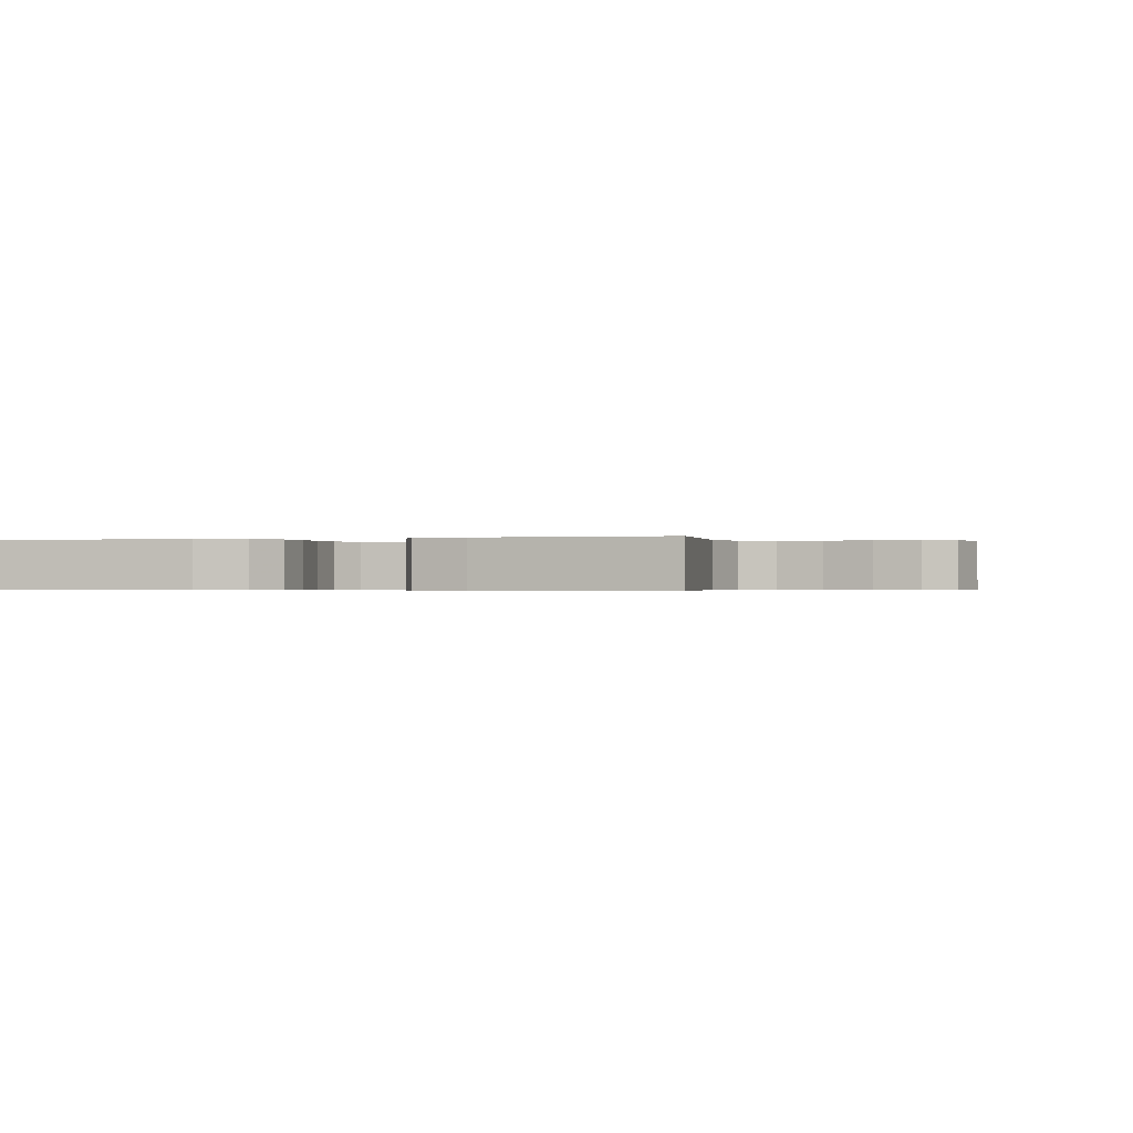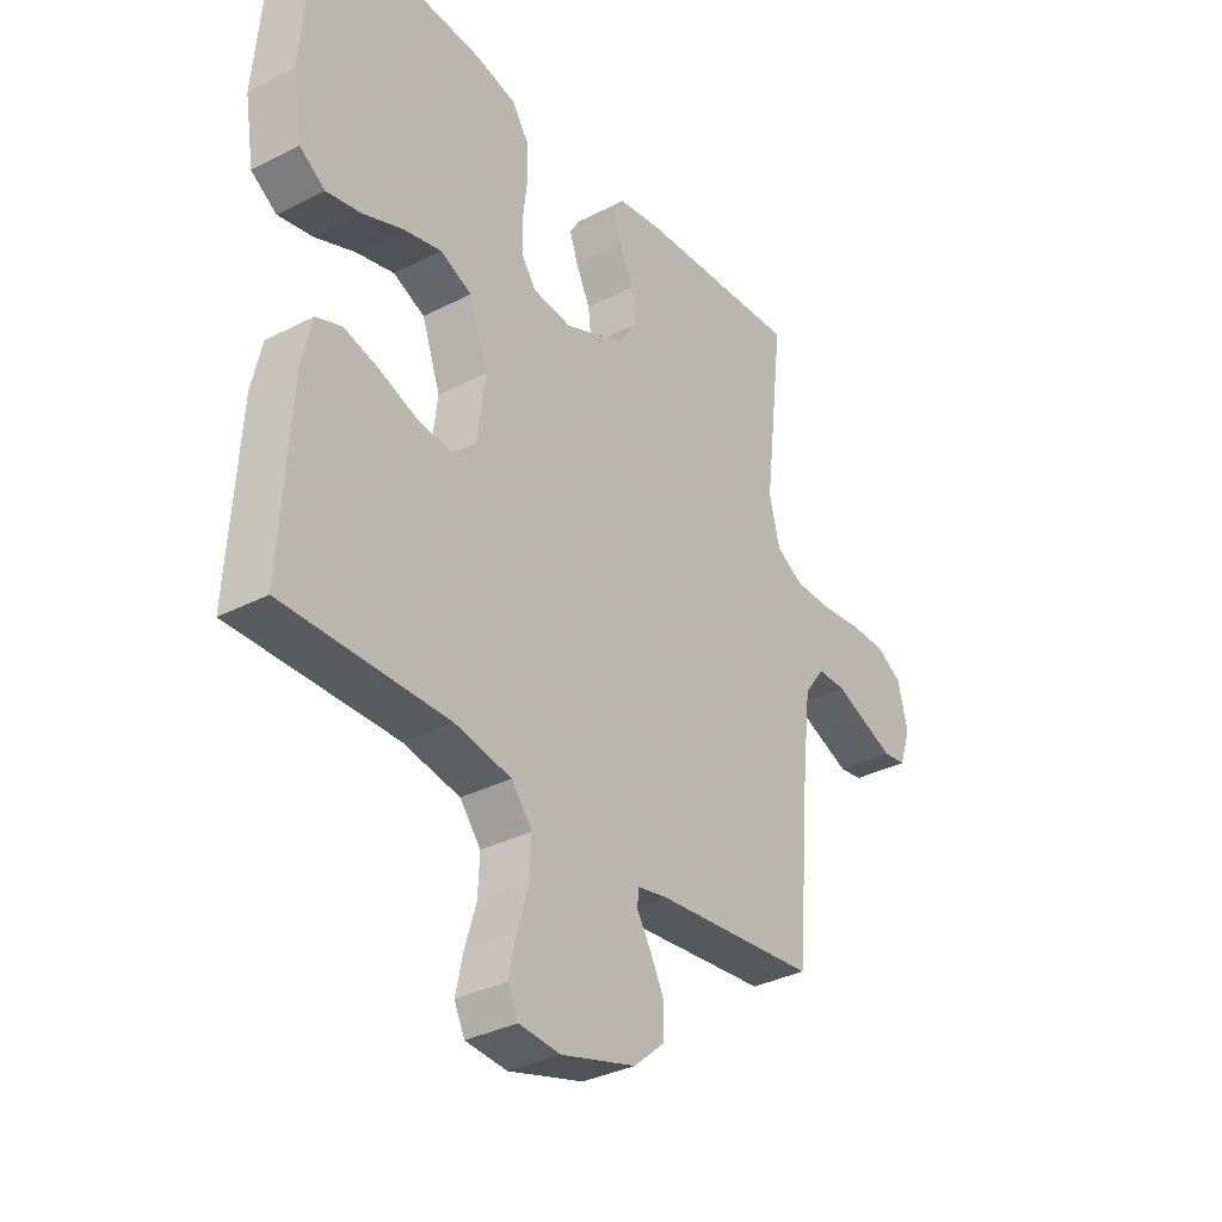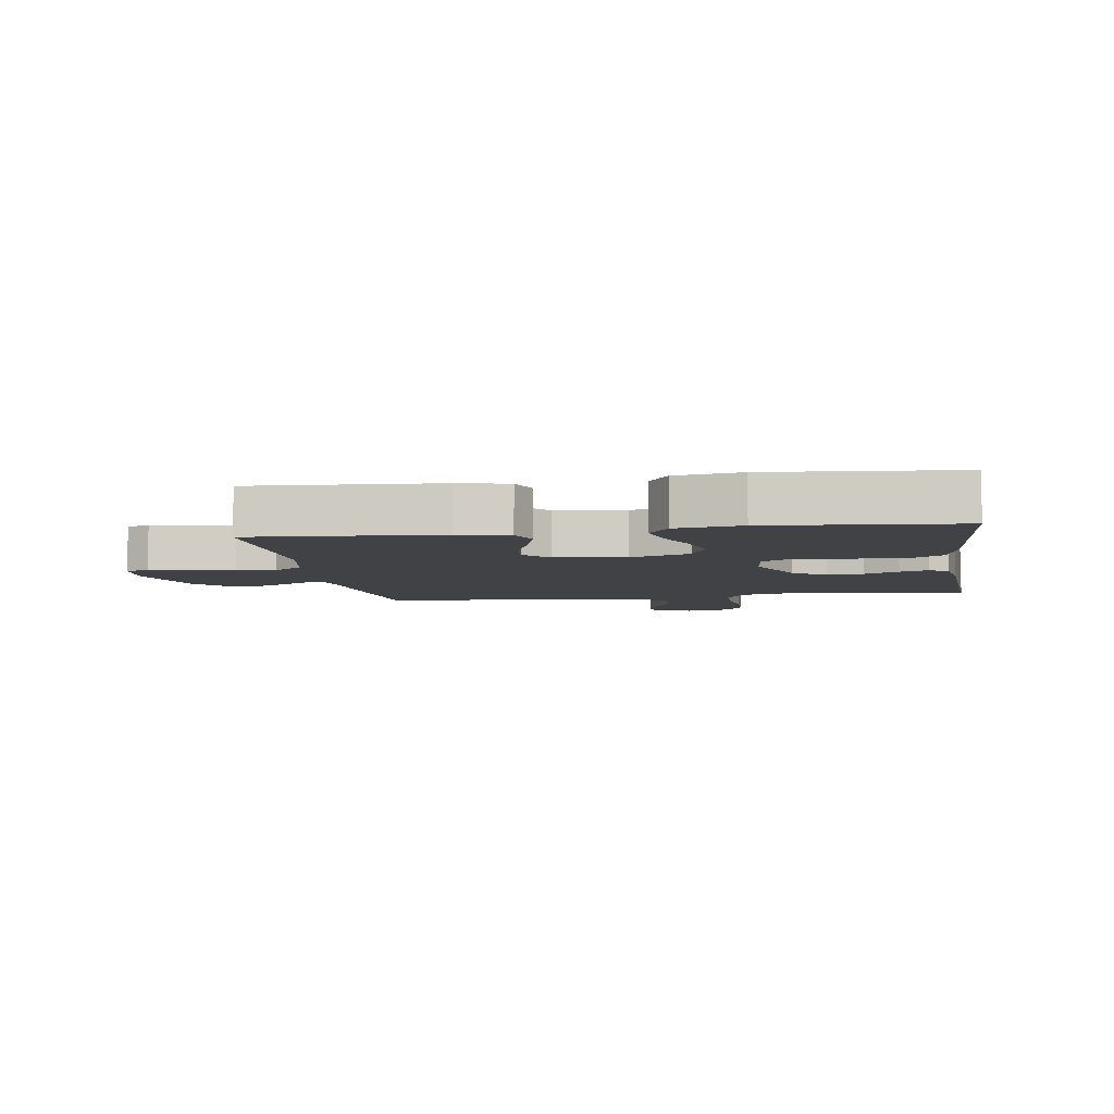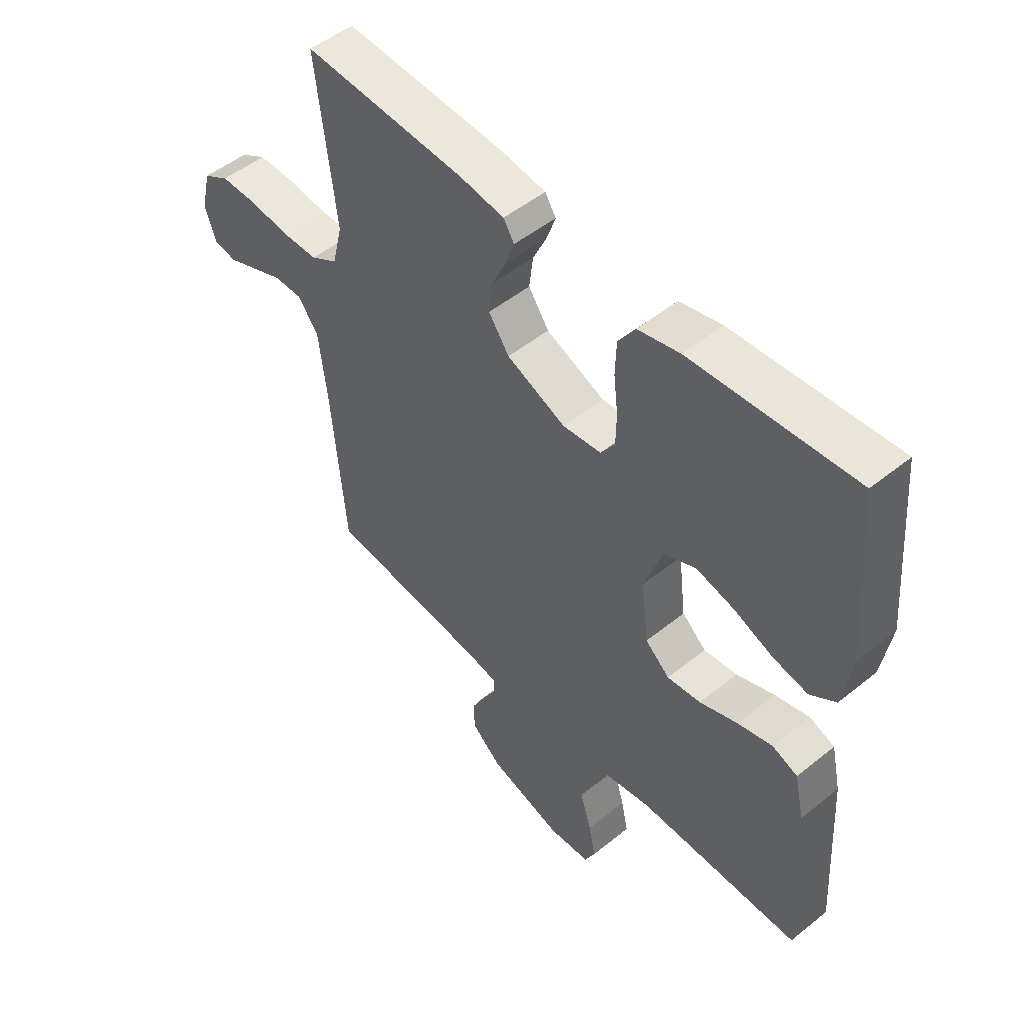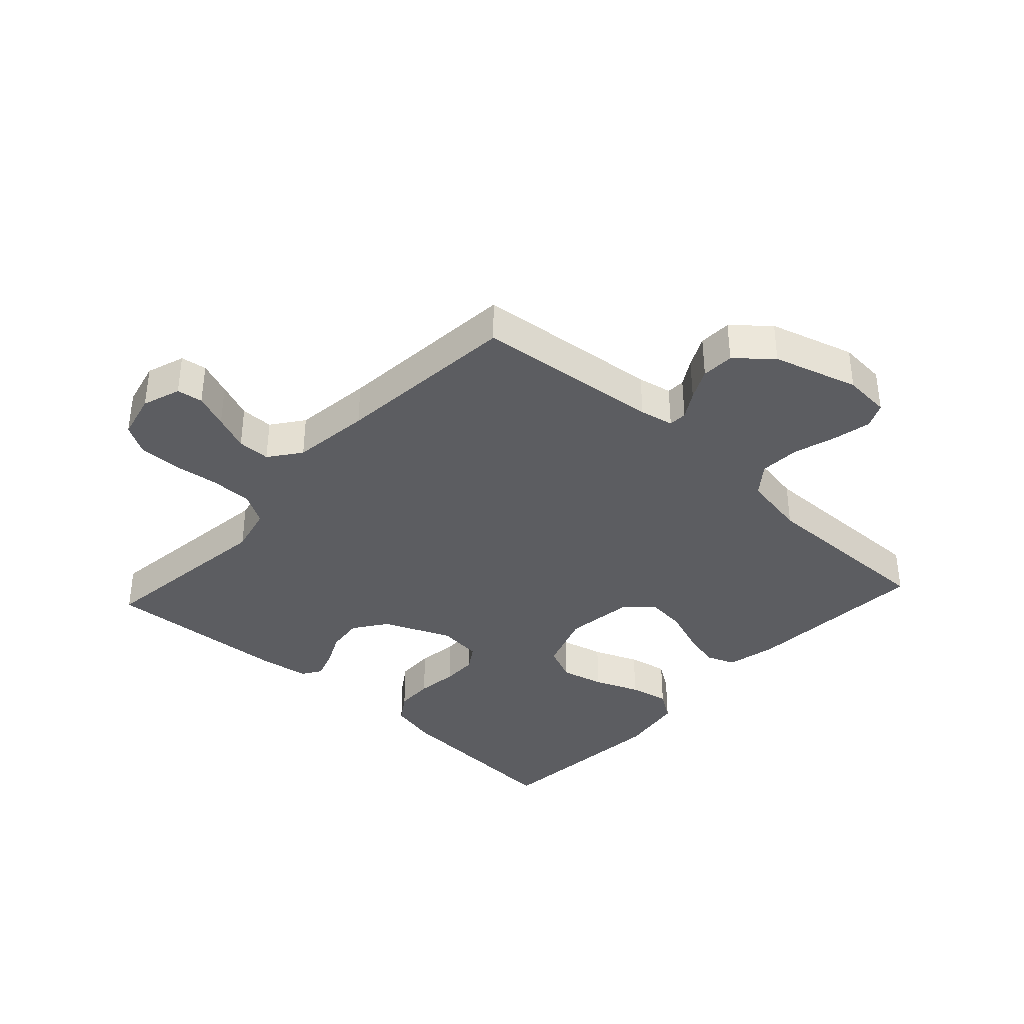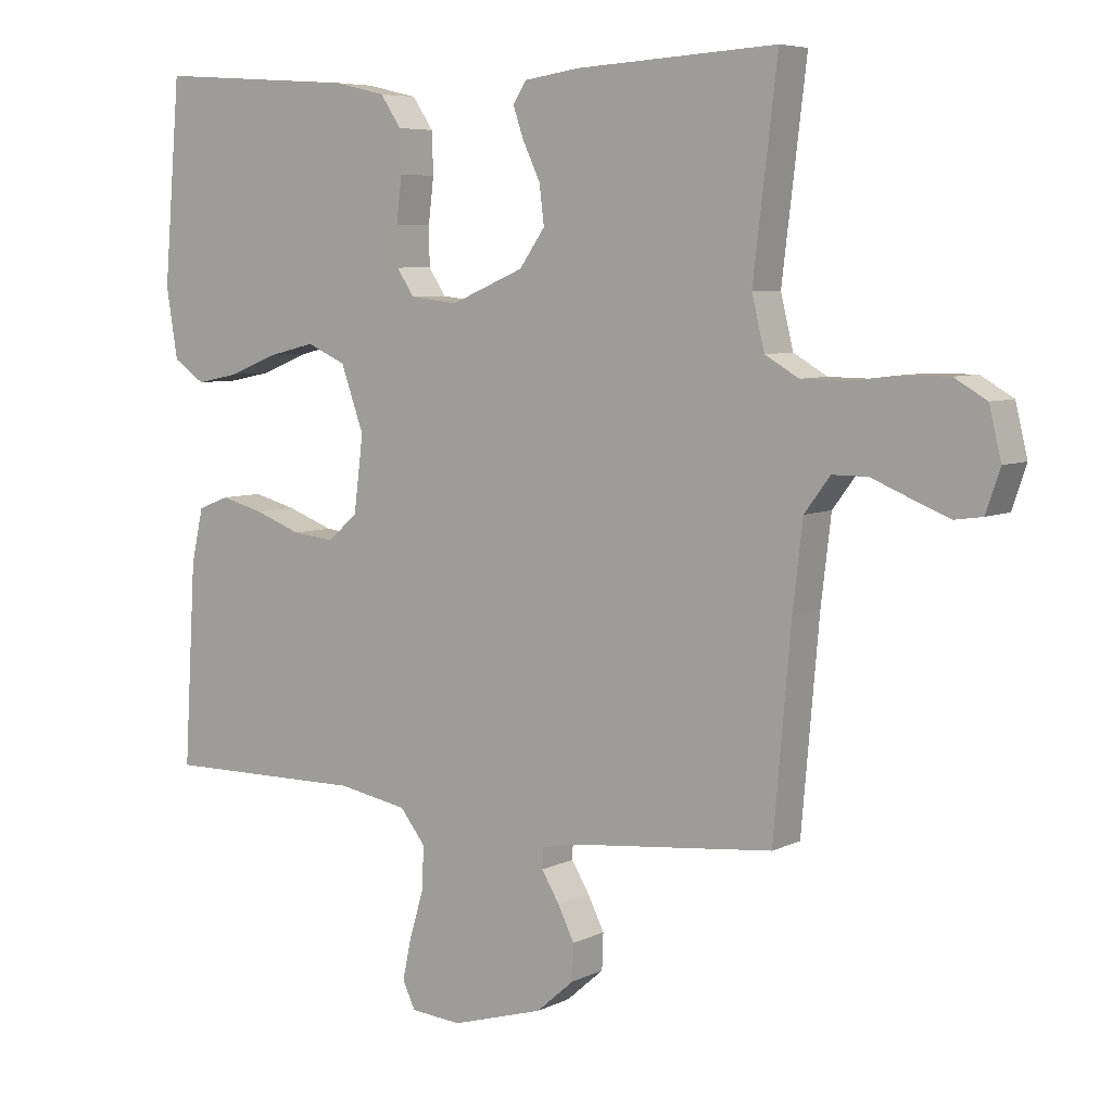
<metadata>
{"format":"obj","ext":"obj","renderer":"f3d","projection":"perspective","resolution":1024,"background":"white","views":[{"elev":-0.3,"azim":17.1,"up":"+Y"},{"elev":-33.9,"azim":-55.0,"up":"+Z"},{"elev":-6.1,"azim":-81.3,"up":"+Y"},{"elev":50.5,"azim":-131.4,"up":"+Z"},{"elev":-36.9,"azim":137.4,"up":"+Y"},{"elev":6.3,"azim":35.5,"up":"+Z"}]}
</metadata>
<code>
v -0.5 0.07 0.5
v -0.2 0.07 0.479
v -0.123 0.07 0.461
v -0.092 0.07 0.415
v -0.09 0.07 0.353
v -0.098 0.07 0.286
v -0.097 0.07 0.228
v -0.071 0.07 0.189
v 0 0.07 0.181
v 0.109 0.07 0.227
v 0.147 0.07 0.281
v 0.14 0.07 0.339
v 0.114 0.07 0.394
v 0.098 0.07 0.44
v 0.118 0.07 0.471
v 0.2 0.07 0.483
v 0.5 0.07 0.5
v 0.464 0.07 0.2
v 0.483 0.07 0.123
v 0.533 0.07 0.094
v 0.601 0.07 0.093
v 0.674 0.07 0.102
v 0.742 0.07 0.102
v 0.79 0.07 0.074
v 0.808 0.07 0
v 0.787 0.07 -0.062
v 0.745 0.07 -0.068
v 0.69 0.07 -0.046
v 0.632 0.07 -0.022
v 0.579 0.07 -0.022
v 0.541 0.07 -0.073
v 0.526 0.07 -0.2
v 0.5 0.07 -0.5
v 0.2 0.07 -0.53
v 0.145 0.07 -0.541
v 0.144 0.07 -0.571
v 0.17 0.07 -0.614
v 0.195 0.07 -0.664
v 0.193 0.07 -0.717
v 0.137 0.07 -0.766
v 0 0.07 -0.806
v -0.076 0.07 -0.8
v -0.095 0.07 -0.76
v -0.082 0.07 -0.699
v -0.061 0.07 -0.629
v -0.058 0.07 -0.564
v -0.096 0.07 -0.516
v -0.2 0.07 -0.497
v -0.5 0.07 -0.5
v -0.482 0.07 -0.2
v -0.464 0.07 -0.119
v -0.417 0.07 -0.101
v -0.353 0.07 -0.118
v -0.283 0.07 -0.144
v -0.221 0.07 -0.151
v -0.176 0.07 -0.112
v -0.162 0.07 0
v -0.196 0.07 0.096
v -0.254 0.07 0.122
v -0.324 0.07 0.105
v -0.397 0.07 0.076
v -0.461 0.07 0.063
v -0.508 0.07 0.095
v -0.525 0.07 0.2
v -0.5 0 0.5
v -0.2 0 0.479
v -0.123 0 0.461
v -0.092 0 0.415
v -0.09 0 0.353
v -0.098 0 0.286
v -0.097 0 0.228
v -0.071 0 0.189
v 0 0 0.181
v 0.109 0 0.227
v 0.147 0 0.281
v 0.14 0 0.339
v 0.114 0 0.394
v 0.098 0 0.44
v 0.118 0 0.471
v 0.2 0 0.483
v 0.5 0 0.5
v 0.464 0 0.2
v 0.483 0 0.123
v 0.533 0 0.094
v 0.601 0 0.093
v 0.674 0 0.102
v 0.742 0 0.102
v 0.79 0 0.074
v 0.808 0 0
v 0.787 0 -0.062
v 0.745 0 -0.068
v 0.69 0 -0.046
v 0.632 0 -0.022
v 0.579 0 -0.022
v 0.541 0 -0.073
v 0.526 0 -0.2
v 0.5 0 -0.5
v 0.2 0 -0.53
v 0.145 0 -0.541
v 0.144 0 -0.571
v 0.17 0 -0.614
v 0.195 0 -0.664
v 0.193 0 -0.717
v 0.137 0 -0.766
v 0 0 -0.806
v -0.076 0 -0.8
v -0.095 0 -0.76
v -0.082 0 -0.699
v -0.061 0 -0.629
v -0.058 0 -0.564
v -0.096 0 -0.516
v -0.2 0 -0.497
v -0.5 0 -0.5
v -0.482 0 -0.2
v -0.464 0 -0.119
v -0.417 0 -0.101
v -0.353 0 -0.118
v -0.283 0 -0.144
v -0.221 0 -0.151
v -0.176 0 -0.112
v -0.162 0 0
v -0.196 0 0.096
v -0.254 0 0.122
v -0.324 0 0.105
v -0.397 0 0.076
v -0.461 0 0.063
v -0.508 0 0.095
v -0.525 0 0.2
f 4 5 6
f 3 4 6
f 2 3 6
f 1 2 6
f 64 1 6
f 63 64 6
f 62 63 6
f 61 62 6
f 60 61 6
f 59 60 6 7
f 58 59 7 8
f 57 58 8 9
f 56 57 9 10
f 52 53 54
f 51 52 54
f 50 51 54
f 49 50 54
f 48 49 54
f 47 48 54 55
f 46 47 55 56
f 43 44 45
f 42 43 45
f 41 42 45
f 40 41 45
f 39 40 45
f 38 39 45
f 37 38 45
f 36 37 45
f 35 36 45 46
f 46 56 10
f 35 46 10
f 34 35 10
f 27 28 29
f 26 27 29
f 25 26 29
f 24 25 29
f 23 24 29
f 22 23 29
f 21 22 29
f 20 21 29 30
f 19 20 30 31
f 16 17 18
f 15 16 18
f 14 15 18
f 13 14 18
f 12 13 18
f 11 12 18 19
f 10 11 19
f 34 10 19
f 33 34 19
f 32 33 19
f 19 31 32
f 70 69 68
f 70 68 67
f 70 67 66
f 70 66 65
f 70 65 128
f 70 128 127
f 70 127 126
f 70 126 125
f 70 125 124
f 71 70 124 123
f 72 71 123 122
f 73 72 122 121
f 74 73 121 120
f 118 117 116
f 118 116 115
f 118 115 114
f 118 114 113
f 118 113 112
f 119 118 112 111
f 120 119 111 110
f 109 108 107
f 109 107 106
f 109 106 105
f 109 105 104
f 109 104 103
f 109 103 102
f 109 102 101
f 109 101 100
f 110 109 100 99
f 74 120 110
f 74 110 99
f 74 99 98
f 93 92 91
f 93 91 90
f 93 90 89
f 93 89 88
f 93 88 87
f 93 87 86
f 93 86 85
f 94 93 85 84
f 95 94 84 83
f 82 81 80
f 82 80 79
f 82 79 78
f 82 78 77
f 82 77 76
f 83 82 76 75
f 83 75 74
f 83 74 98
f 83 98 97
f 83 97 96
f 96 95 83
f 1 65 66 2
f 2 66 67 3
f 3 67 68 4
f 4 68 69 5
f 5 69 70 6
f 6 70 71 7
f 7 71 72 8
f 8 72 73 9
f 9 73 74 10
f 10 74 75 11
f 11 75 76 12
f 12 76 77 13
f 13 77 78 14
f 14 78 79 15
f 15 79 80 16
f 16 80 81 17
f 17 81 82 18
f 18 82 83 19
f 19 83 84 20
f 20 84 85 21
f 21 85 86 22
f 22 86 87 23
f 23 87 88 24
f 24 88 89 25
f 25 89 90 26
f 26 90 91 27
f 27 91 92 28
f 28 92 93 29
f 29 93 94 30
f 30 94 95 31
f 31 95 96 32
f 32 96 97 33
f 33 97 98 34
f 34 98 99 35
f 35 99 100 36
f 36 100 101 37
f 37 101 102 38
f 38 102 103 39
f 39 103 104 40
f 40 104 105 41
f 41 105 106 42
f 42 106 107 43
f 43 107 108 44
f 44 108 109 45
f 45 109 110 46
f 46 110 111 47
f 47 111 112 48
f 48 112 113 49
f 49 113 114 50
f 50 114 115 51
f 51 115 116 52
f 52 116 117 53
f 53 117 118 54
f 54 118 119 55
f 55 119 120 56
f 56 120 121 57
f 57 121 122 58
f 58 122 123 59
f 59 123 124 60
f 60 124 125 61
f 61 125 126 62
f 62 126 127 63
f 63 127 128 64
f 64 128 65 1

</code>
